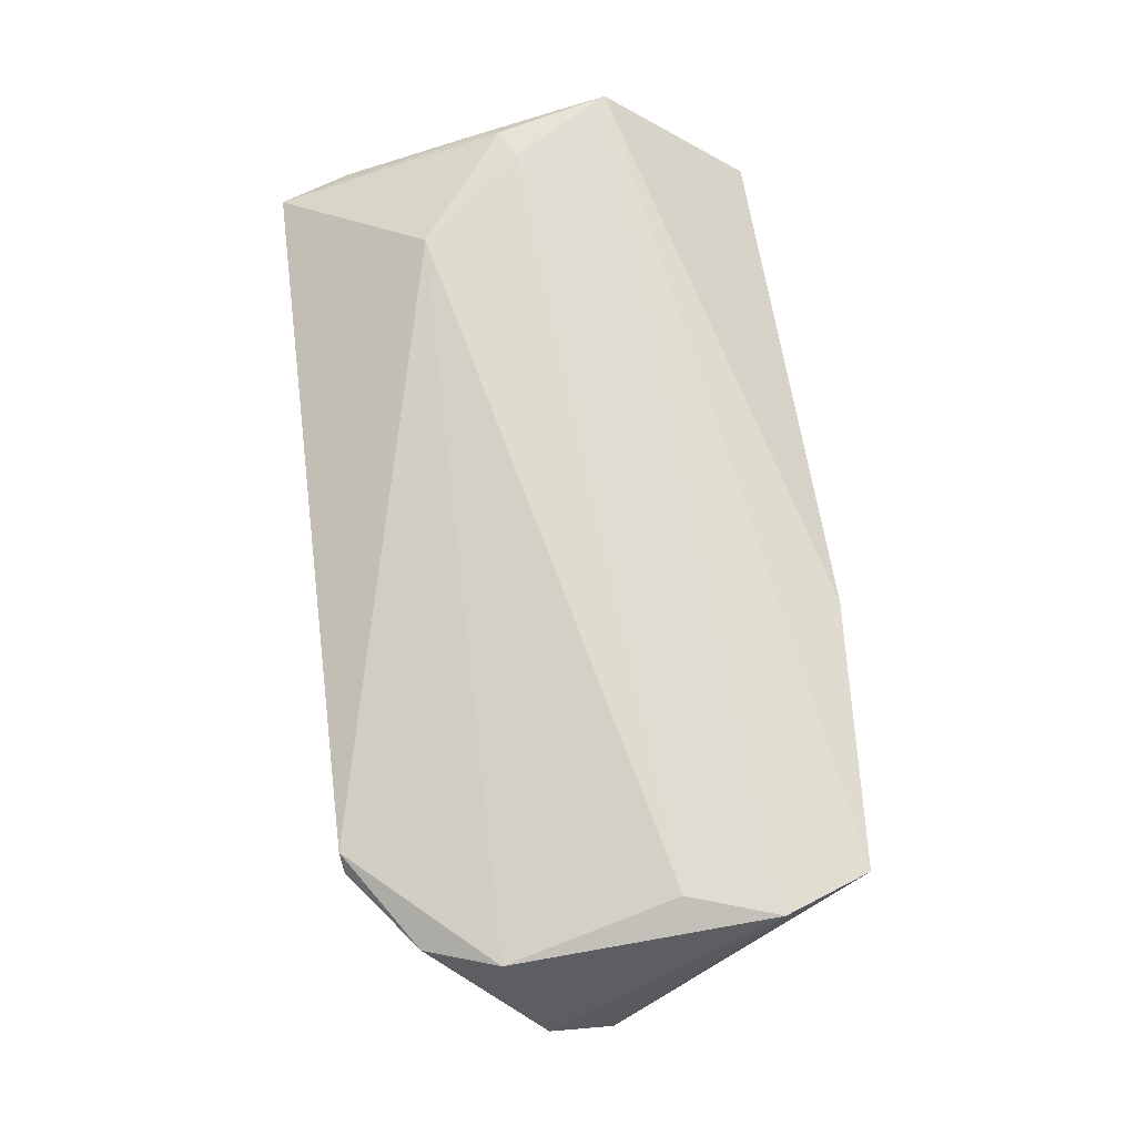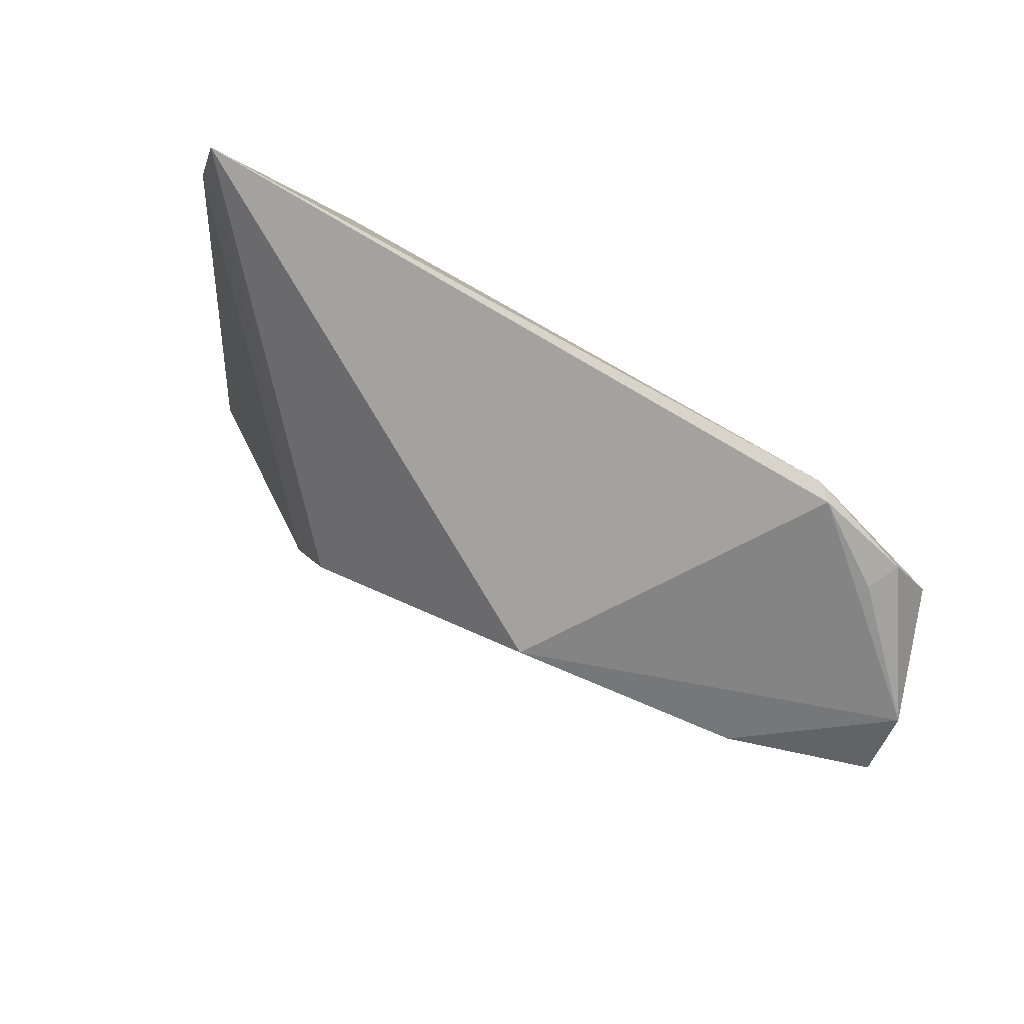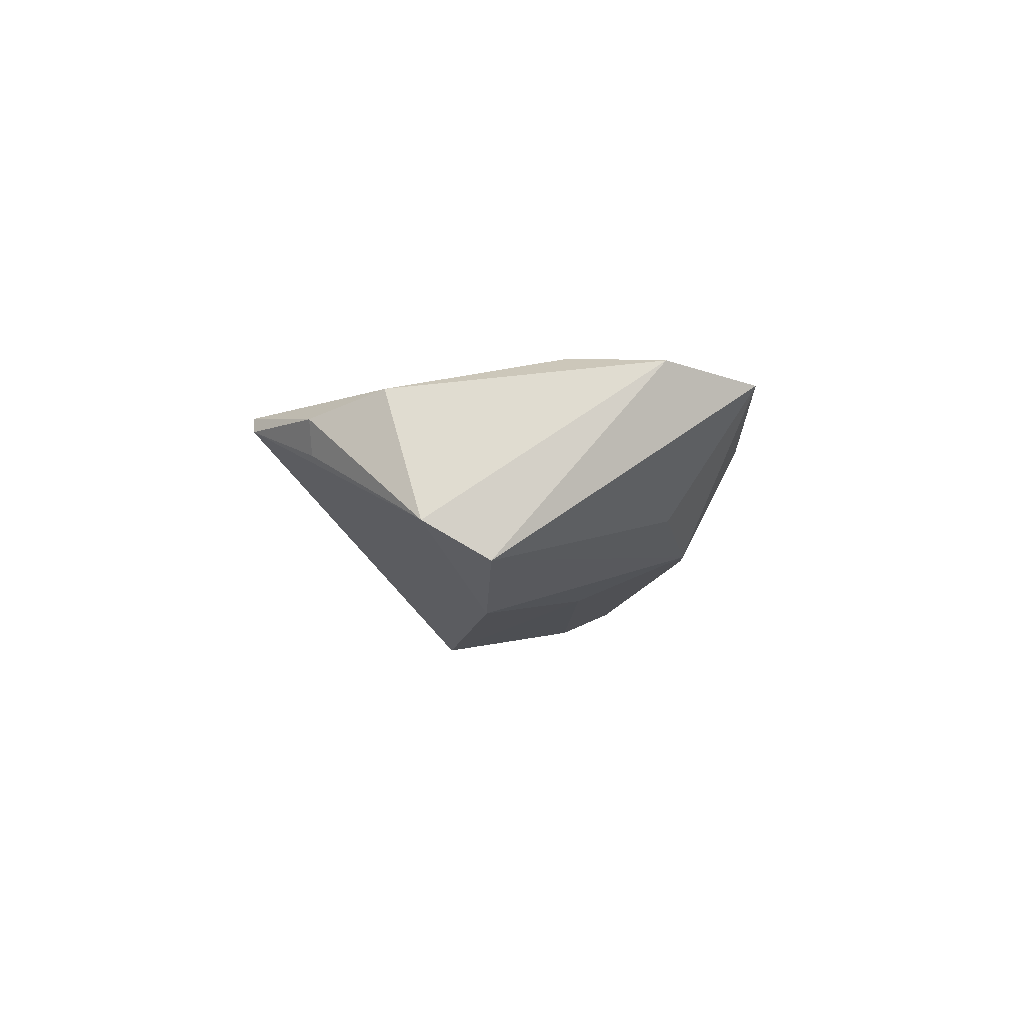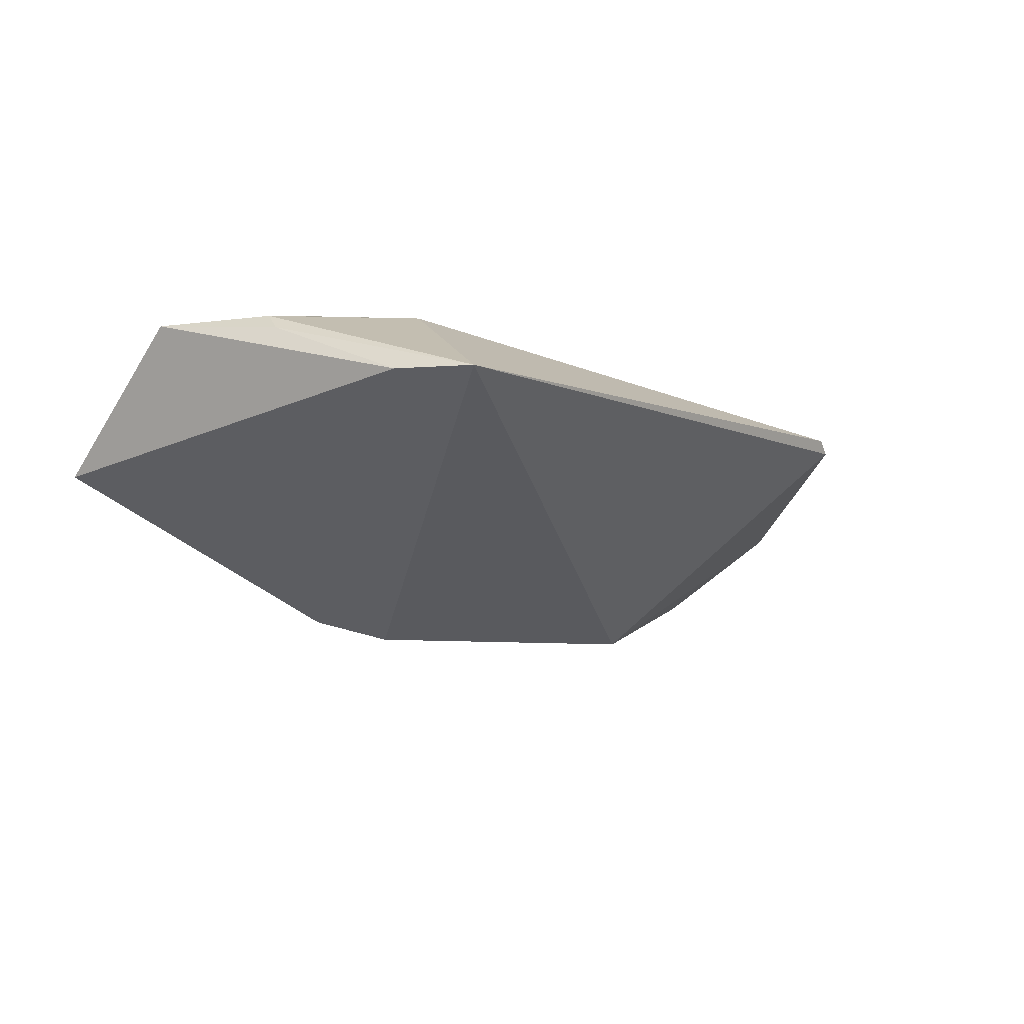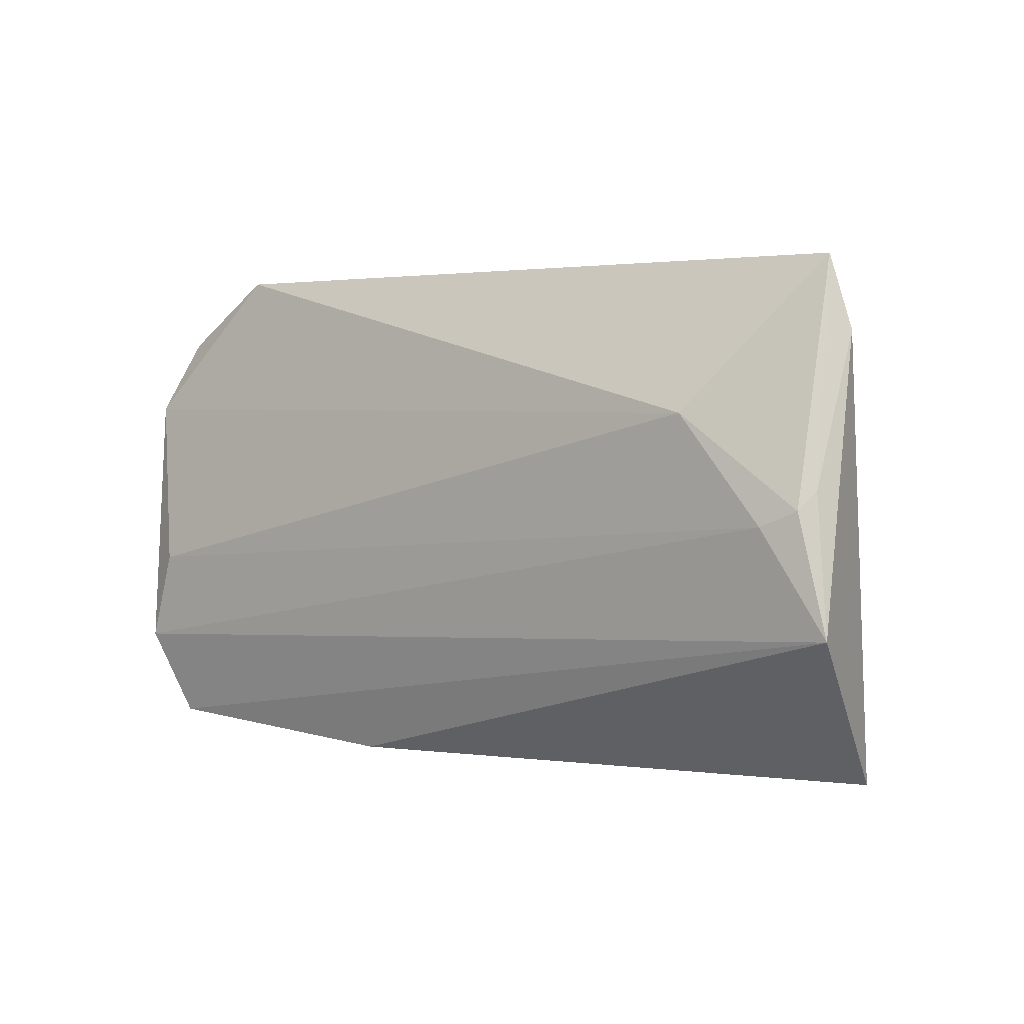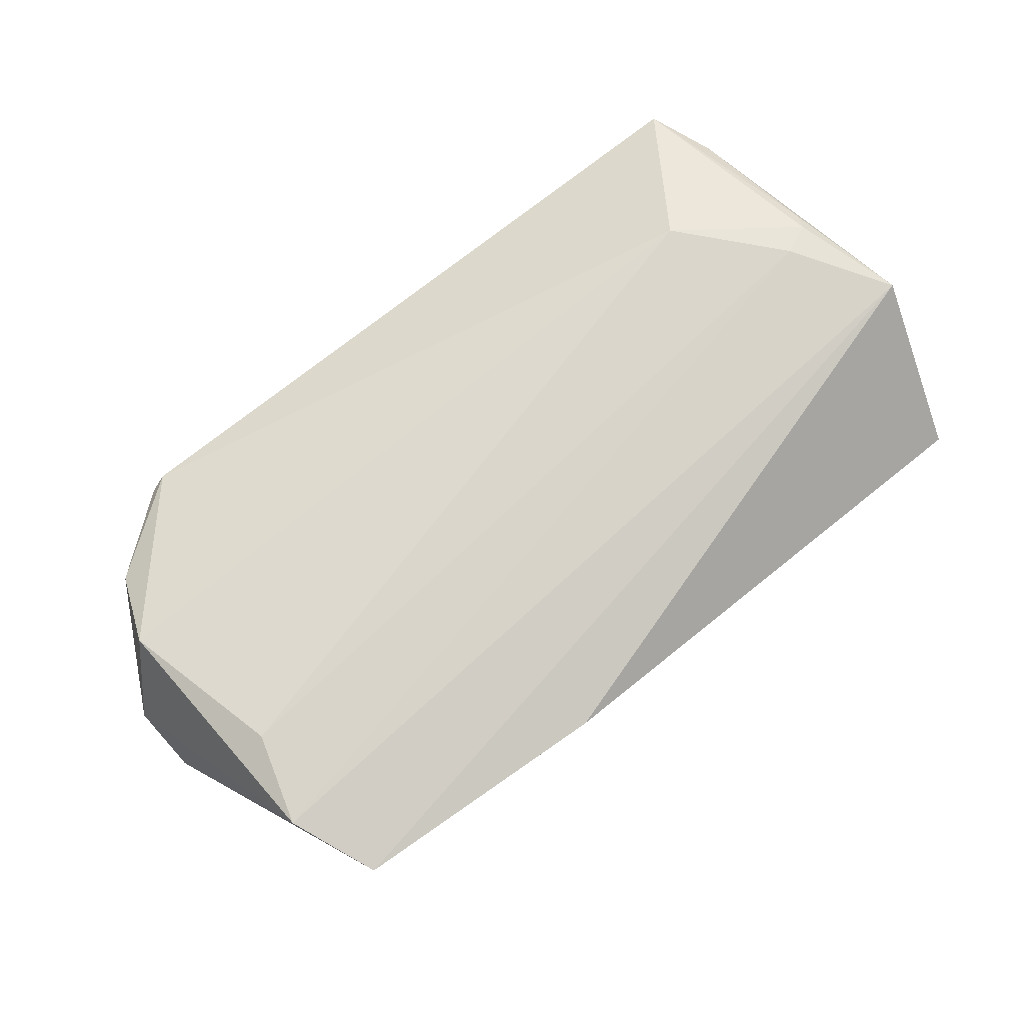
<metadata>
{"format":"obj","ext":"obj","renderer":"f3d","projection":"perspective","resolution":1024,"background":"white","views":[{"elev":70.3,"azim":-97.2,"up":"+Z"},{"elev":65.5,"azim":-145.4,"up":"+Y"},{"elev":1.1,"azim":-89.4,"up":"+Z"},{"elev":-7.3,"azim":124.7,"up":"+Z"},{"elev":2.6,"azim":38.1,"up":"+Y"},{"elev":73.5,"azim":-39.4,"up":"+Z"}]}
</metadata>
<code>
v 0.05844 -0.01118 0.01373
v 0.05599 0.005934 0.01184
v -0.03811 -0.01887 -0.004907
v -0.05092 0.02516 0.007638
v -0.02003 -0.02221 -0.01027
v -0.01553 0.009547 -0.02348
v -0.04346 0.004015 -0.01624
v -0.03058 -0.02823 0.004035
v 0.01835 -0.00674 -0.02387
v -0.003781 -0.0232 -0.01153
v 0.02481 -0.0135 -0.02154
v -0.04933 0.02498 0.003262
v -0.03812 0.03369 0.008074
v 0.04052 -0.02628 -0.009796
v -0.04969 -0.00597 0.01497
v 0.03132 -0.02074 -0.01546
v -0.04024 0.03339 0.006348
v 0.05461 0.003596 0.01383
v 0.0546 -0.03037 -0.003384
v -0.05342 -0.0175 0.01452
v -0.04902 -0.02863 0.01171
v -0.06047 0.003059 -0.008902
v 0.05324 0.03369 0.004349
v 0.05019 0.001674 0.01497
v 0.05633 0.02458 0.004476
v -0.0607 0.01114 -0.00421
v 0.03915 0.01486 0.01497
v -0.05455 0.01578 0.01111
v -0.02198 -0.007891 -0.01615
v -0.01496 -0.03107 0.009666
f 1 30 19
f 23 9 6
f 25 1 19
f 17 6 26
f 23 6 17
f 20 28 26
f 29 6 9
f 9 5 29
f 26 28 4
f 22 20 26
f 30 1 21
f 1 20 21
f 20 22 21
f 2 25 23
f 23 18 2
f 1 25 2
f 2 18 1
f 11 5 9
f 11 25 19
f 19 14 11
f 11 14 16
f 11 9 23
f 23 25 11
f 12 17 26
f 26 4 12
f 12 4 17
f 7 29 5
f 5 22 7
f 6 29 7
f 26 6 7
f 7 22 26
f 30 21 8
f 8 21 5
f 19 30 8
f 3 22 5
f 5 21 3
f 3 21 22
f 23 17 13
f 13 4 28
f 17 4 13
f 27 18 23
f 27 13 28
f 23 13 27
f 5 11 10
f 10 11 16
f 16 14 10
f 10 8 5
f 10 14 19
f 19 8 10
f 24 20 1
f 1 18 24
f 18 27 24
f 20 24 15
f 15 24 27
f 28 20 15
f 15 27 28

</code>
